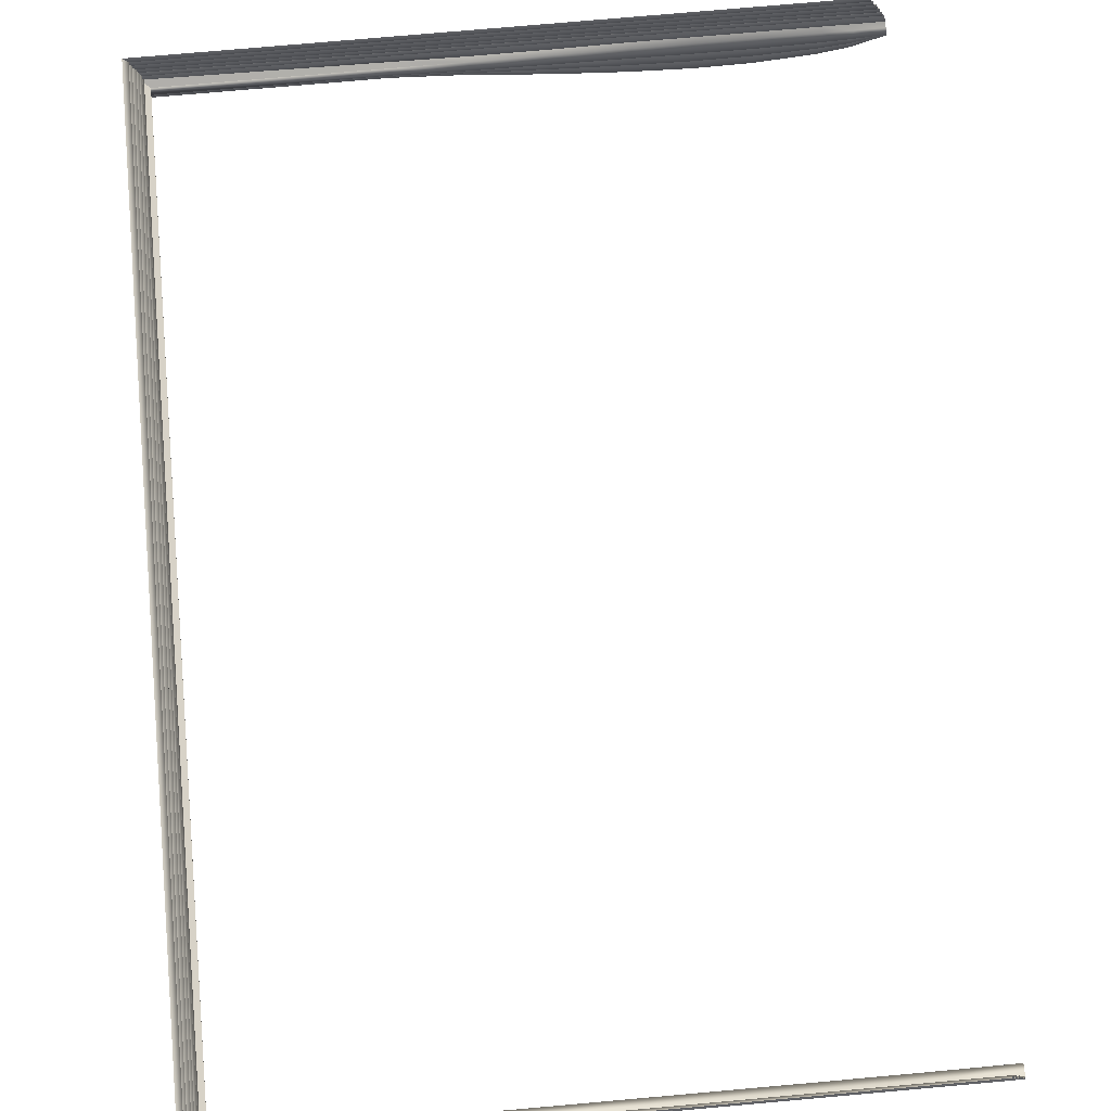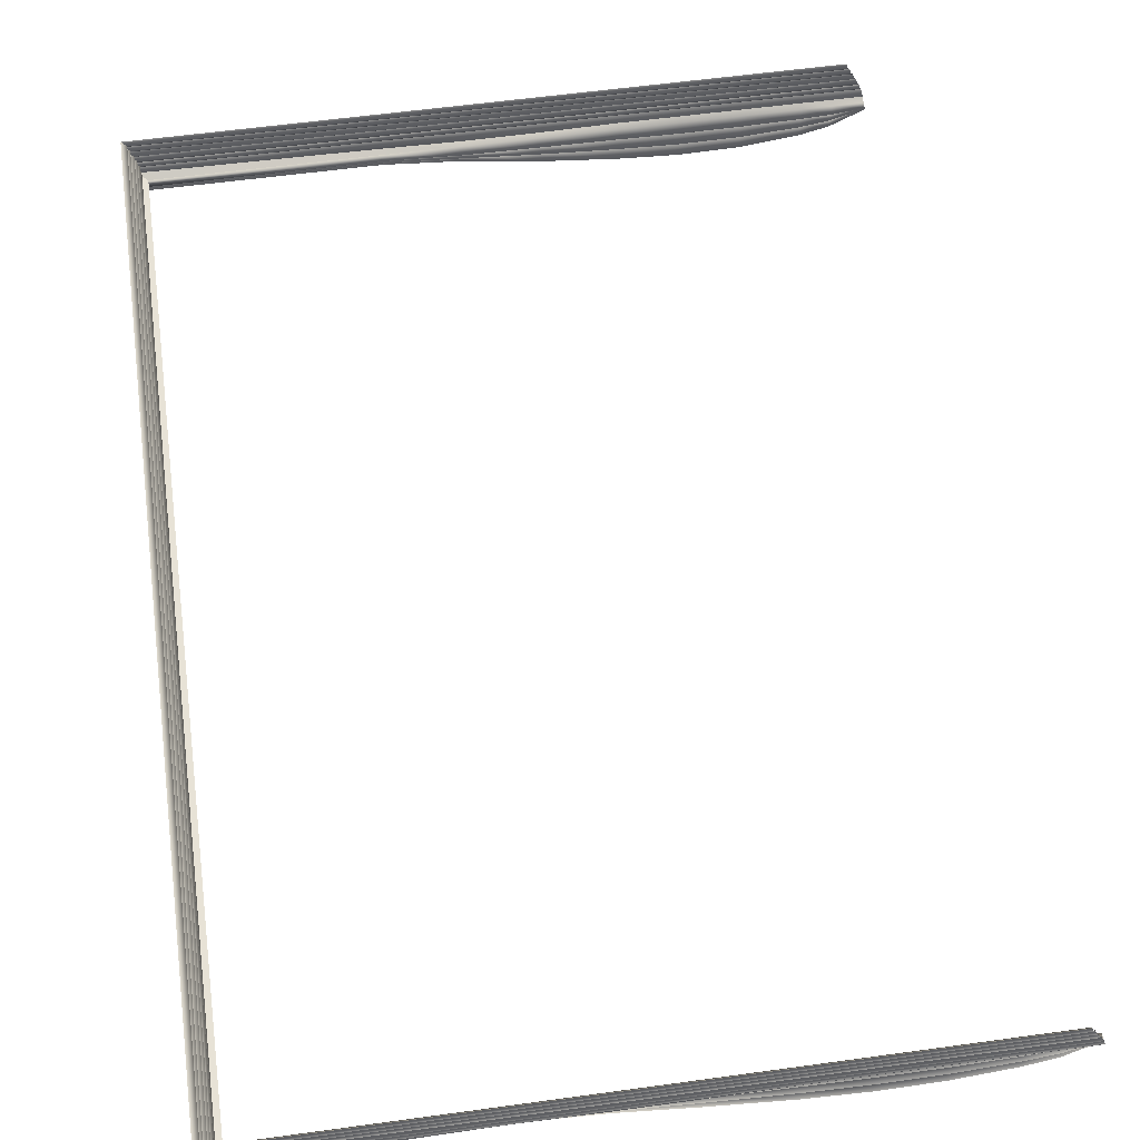
<metadata>
{"format":"obj","ext":"obj","renderer":"f3d","projection":"perspective","resolution":1024,"background":"white","views":[{"elev":75.0,"azim":174.9,"up":"+Z"},{"elev":58.9,"azim":172.0,"up":"+Z"}]}
</metadata>
<code>
o MeshBookFront_3_1_GeomSubset_0
v -0.1053 -0.1532 0.01461
v 0.1106 -0.1532 0.01461
v 0.1106 0.1546 0.01461
v -0.1077 -0.1532 0.009804
v 0.1094 0.1546 0.009804
v 0.1094 -0.1532 0.009804
v -0.11 -0.1532 0.004716
v 0.1081 0.1546 0.004716
v 0.1081 -0.1532 0.004716
v 0.1089 -0.1524 0.01341
v -0.1059 -0.1524 0.01341
v 0.1089 0.1538 0.01341
v 0.1101 -0.1532 0.01221
v -0.1064 -0.1532 0.01221
v 0.1101 0.1546 0.01221
v 0.1083 -0.1524 0.01101
v -0.107 -0.1524 0.01101
v 0.1083 0.1538 0.01101
v 0.1075 -0.1524 0.008323
v -0.1084 -0.1524 0.008323
v 0.1075 0.1538 0.008323
v 0.1087 -0.1532 0.007399
v -0.1088 -0.1532 0.007399
v 0.1087 0.1546 0.007399
v 0.1069 -0.1524 0.006197
v -0.1094 -0.1524 0.006197
v 0.1069 0.1538 0.006197
v 0.1064 -0.1524 0.003792
v -0.1104 -0.1524 0.003792
v 0.1064 0.1538 0.003792
v 0.1078 -0.1532 0.00259
v -0.1108 -0.1532 0.00259
v 0.1078 0.1546 0.00259
v 0.1063 -0.1524 0.001387
v -0.1112 -0.1524 0.001387
v 0.1062 0.1538 0.001387
v 0.1078 0.1546 2.1e-05
v 0.1078 -0.1532 2.1e-05
v -0.1114 -0.1523 2.1e-05
v 0.1113 -0.1554 0.01394
v 0.1113 -0.1554 0.01648
v 0.1113 0.1568 0.01648
v 0.1113 0.1568 0.01394
v -0.108 -0.1554 0.005476
v -0.1064 -0.1554 0.01129
v -0.1064 0.1568 0.01129
v -0.108 0.1568 0.005476
v -0.1114 -0.1554 0.005864
v -0.1095 -0.1554 0.01169
v -0.1114 0.1568 0.005864
v -0.1095 0.1568 0.01169
v -0.1027 -0.1554 0.01394
v -0.1048 -0.1554 0.01319
v -0.1045 -0.1554 0.01648
v -0.1063 -0.1554 0.0155
v -0.1045 0.1568 0.01648
v -0.1063 0.1568 0.0155
v -0.1027 0.1568 0.01394
v -0.1048 0.1568 0.01319
v -0.104 -0.1538 0.01436
v -0.1046 -0.1538 0.01411
v -0.1046 0.1552 0.01411
v -0.104 0.1552 0.01436
v -0.1051 -0.1538 0.01578
v -0.1057 -0.1538 0.01552
v -0.1051 0.1552 0.01578
v -0.1057 0.1552 0.01552
v -0.03333 -0.1532 0.01461
v -0.03428 -0.1524 0.01341
v -0.03424 -0.1532 0.01221
v -0.03522 -0.1524 0.01101
v -0.03521 -0.1532 0.009804
v -0.03602 -0.1524 0.008323
v -0.03576 -0.1532 0.007399
v -0.03653 -0.1524 0.006197
v -0.03628 -0.1532 0.004716
v -0.03693 -0.1524 0.003792
v -0.03655 -0.1532 0.00259
v -0.03716 -0.1524 0.001387
v -0.03674 -0.1523 2.1e-05
v 0.03863 -0.1532 0.01461
v 0.0373 -0.1524 0.01341
v 0.03794 -0.1532 0.01221
v 0.03653 -0.1524 0.01101
v 0.03712 -0.1532 0.009804
v 0.03573 -0.1524 0.008323
v 0.03649 -0.1532 0.007399
v 0.03518 -0.1524 0.006197
v 0.03591 -0.1532 0.004716
v 0.03474 -0.1524 0.003792
v 0.03565 -0.1532 0.00259
v 0.03455 -0.1524 0.001387
v 0.03551 -0.1523 2.1e-05
v 0.01143 -0.1523 -0.00052
v 0.01065 -0.1524 0.001387
v 0.01158 -0.1532 0.002498
v 0.01085 -0.1524 0.003784
v 0.01184 -0.1532 0.004716
v 0.01128 -0.1524 0.006197
v 0.01241 -0.1532 0.007399
v 0.01181 -0.1524 0.008323
v 0.01301 -0.1532 0.009804
v 0.01261 -0.1524 0.01101
v 0.01388 -0.1532 0.01221
v 0.01344 -0.1524 0.01341
v 0.01464 -0.1532 0.01461
v -0.01265 -0.1523 -0.00043
v -0.01325 -0.1524 0.001387
v -0.01248 -0.1532 0.002577
v -0.01304 -0.1524 0.003792
v -0.01222 -0.1532 0.004716
v -0.01263 -0.1524 0.006197
v -0.01168 -0.1532 0.007399
v -0.01211 -0.1524 0.008323
v -0.0111 -0.1532 0.009804
v -0.01131 -0.1524 0.01101
v -0.01018 -0.1532 0.01221
v -0.01042 -0.1524 0.01341
v -0.009344 -0.1532 0.01461
v -0.05542 -0.1523 2.1e-05
v -0.05566 -0.1524 0.001387
v -0.05511 -0.1532 0.00259
v -0.05529 -0.1524 0.003792
v -0.05472 -0.1532 0.004716
v -0.05474 -0.1524 0.006197
v -0.05402 -0.1532 0.007399
v -0.05411 -0.1524 0.008323
v -0.05332 -0.1532 0.009804
v -0.05317 -0.1524 0.01101
v -0.05228 -0.1532 0.01221
v -0.05217 -0.1524 0.01341
v -0.05132 -0.1532 0.01461
v -0.07409 -0.1523 2.1e-05
v -0.07417 -0.1524 0.001387
v -0.07368 -0.1532 0.00259
v -0.07366 -0.1524 0.003792
v -0.07316 -0.1532 0.004716
v -0.07296 -0.1524 0.006197
v -0.07229 -0.1532 0.007399
v -0.0722 -0.1524 0.008323
v -0.07144 -0.1532 0.009804
v -0.07111 -0.1524 0.01101
v -0.07033 -0.1532 0.01221
v -0.07006 -0.1524 0.01341
v -0.06931 -0.1532 0.01461
v -0.09277 -0.1523 2.1e-05
v -0.09267 -0.1524 0.001387
v -0.09225 -0.1532 0.00259
v -0.09202 -0.1524 0.003792
v -0.09159 -0.1532 0.004716
v -0.09117 -0.1524 0.006197
v -0.09055 -0.1532 0.007399
v -0.09028 -0.1524 0.008323
v -0.08955 -0.1532 0.009804
v -0.08905 -0.1524 0.01101
v -0.08837 -0.1532 0.01221
v -0.08796 -0.1524 0.01341
v -0.0873 -0.1532 0.01461
v 0.1064 0.1522 -0.003512
v 0.03551 0.1522 -0.003512
v 0.1064 -0.1508 -0.003512
v 0.03551 -0.1508 -0.003512
v -0.09277 0.1522 -0.01244
v -0.1116 0.1522 -0.001901
v -0.09277 -0.1508 -0.01244
v -0.1116 -0.1508 -0.001901
v -0.01266 0.1522 -0.01058
v -0.03674 0.1522 -0.01449
v -0.01266 -0.1508 -0.01058
v -0.03674 -0.1508 -0.0144
v 0.01143 0.1522 -0.005936
v 0.01143 -0.1508 -0.005936
v -0.05542 0.1522 -0.01637
v -0.05542 -0.1508 -0.01592
v -0.07409 0.1522 -0.01544
v -0.07409 -0.1508 -0.01544
v 0.1047 0.1522 -0.000992
v 0.1047 -0.1508 -0.000992
v 0.03551 -0.1508 -0.000992
v -0.1116 -0.1508 -0.000992
v -0.09277 -0.1508 -0.000992
v -0.03674 -0.1508 -0.000992
v -0.01265 -0.1508 -0.000992
v 0.01143 -0.1508 -0.000992
v -0.05542 -0.1508 -0.000992
v -0.07409 -0.1508 -0.000992
v -0.1022 0.1522 -0.009268
v -0.1022 -0.1508 -0.009268
v -0.1022 -0.1508 -0.000992
v -0.1021 -0.1523 2.1e-05
v -0.1019 -0.1524 0.001387
v -0.1015 -0.1532 0.00259
v -0.1012 -0.1524 0.003792
v -0.1008 -0.1532 0.004716
v -0.1003 -0.1524 0.006197
v -0.09969 -0.1532 0.007399
v -0.09933 -0.1524 0.008323
v -0.0986 -0.1532 0.009804
v -0.09803 -0.1524 0.01101
v -0.09739 -0.1532 0.01221
v -0.0969 -0.1524 0.01341
v -0.09629 -0.1532 0.01461
v -0.07314 -0.1488 -0.01306
v -0.05471 -0.1488 -0.01345
v -0.03628 -0.1488 -0.01228
v -0.01252 -0.1488 -0.009503
v 0.01124 -0.1488 -0.005403
v 0.03501 -0.1488 -0.003118
v 0.1049 -0.1488 -0.003118
v 0.1049 0.1502 -0.003118
v -0.1116 -0.1488 -0.001776
v -0.1008 -0.1488 -0.007914
v -0.09156 -0.1488 -0.01056
v -0.07409 -0.1508 -0.01067
v -0.05542 -0.1508 -0.01099
v -0.03674 -0.1508 -0.01005
v -0.01266 -0.1508 -0.007626
v 0.01143 -0.1508 -0.004804
v 0.03551 -0.1508 -0.002725
v 0.1064 -0.1508 -0.002725
v 0.1064 0.1522 -0.002725
v -0.1116 -0.1508 -0.00165
v -0.1022 -0.1508 -0.006561
v -0.09277 -0.1508 -0.008675
v -0.07314 -0.1488 -0.008292
v -0.05471 -0.1488 -0.008533
v -0.03628 -0.1488 -0.00777
v -0.01252 -0.1488 -0.006186
v 0.01124 -0.1488 -0.004147
v 0.03501 -0.1488 -0.002331
v 0.1049 -0.1488 -0.002331
v 0.1049 0.1502 -0.002331
v -0.1116 -0.1488 -0.001525
v -0.1008 -0.1488 -0.005208
v -0.09156 -0.1488 -0.006793
v -0.07409 -0.1508 -0.005911
v -0.05542 -0.1508 -0.006071
v -0.03674 -0.1508 -0.00549
v -0.01265 -0.1508 -0.004628
v 0.01143 -0.1508 -0.003445
v 0.03551 -0.1508 -0.001937
v 0.1064 -0.1508 -0.001937
v 0.1064 0.1522 -0.001937
v -0.1116 -0.1508 -0.0014
v -0.1022 -0.1508 -0.003855
v -0.09277 -0.1508 -0.004912
v -0.07314 -0.1488 -0.00353
v -0.05471 -0.1488 -0.00361
v -0.03628 -0.1488 -0.00327
v -0.01252 -0.1488 -0.003025
v 0.01124 -0.1488 -0.002713
v 0.03501 -0.1488 -0.001543
v 0.1049 -0.1488 -0.001543
v 0.1049 0.1502 -0.001543
v -0.1116 -0.1488 -0.001274
v -0.1008 -0.1488 -0.002502
v -0.09156 -0.1488 -0.00303
v -0.1093 -0.1548 -0.000773
v -0.1085 -0.1554 2.1e-05
v -0.1093 0.1563 -0.000773
v -0.1085 0.1568 2.1e-05
v -0.1111 -0.1548 -0.000773
v -0.1119 -0.1554 2.1e-05
v -0.1111 0.1563 -0.000773
v -0.1119 0.1568 2.1e-05
v -0.1053 0.1546 0.01461
v -0.1077 0.1546 0.009804
v -0.11 0.1546 0.004716
v -0.1059 0.1538 0.01341
v -0.1064 0.1546 0.01221
v -0.107 0.1538 0.01101
v -0.1084 0.1538 0.008323
v -0.1088 0.1546 0.007399
v -0.1094 0.1538 0.006197
v -0.1104 0.1538 0.003792
v -0.1108 0.1546 0.00259
v -0.1112 0.1538 0.001387
v -0.1114 0.1538 2.1e-05
v -0.03333 0.1546 0.01461
v -0.03428 0.1538 0.01341
v -0.03424 0.1546 0.01221
v -0.03522 0.1538 0.01101
v -0.03521 0.1546 0.009804
v -0.03602 0.1538 0.008323
v -0.03576 0.1546 0.007399
v -0.03653 0.1538 0.006197
v -0.03628 0.1546 0.004716
v -0.03693 0.1538 0.003792
v -0.03655 0.1546 0.00259
v -0.03716 0.1538 0.001387
v -0.03674 0.1538 2.1e-05
v 0.03863 0.1546 0.01461
v 0.0373 0.1538 0.01341
v 0.03794 0.1546 0.01221
v 0.03653 0.1538 0.01101
v 0.03712 0.1546 0.009804
v 0.03573 0.1538 0.008323
v 0.03649 0.1546 0.007399
v 0.03518 0.1538 0.006197
v 0.03591 0.1546 0.004716
v 0.03474 0.1538 0.003792
v 0.03565 0.1546 0.00259
v 0.03455 0.1538 0.001387
v 0.03551 0.1538 2.1e-05
v 0.01143 0.1538 -0.00052
v 0.01065 0.1538 0.001387
v 0.01158 0.1546 0.002498
v 0.01085 0.1538 0.003784
v 0.01184 0.1546 0.004716
v 0.01128 0.1538 0.006197
v 0.01241 0.1546 0.007399
v 0.01181 0.1538 0.008323
v 0.01301 0.1546 0.009804
v 0.01261 0.1538 0.01101
v 0.01388 0.1546 0.01221
v 0.01344 0.1538 0.01341
v 0.01464 0.1546 0.01461
v -0.01265 0.1538 -0.00043
v -0.01325 0.1538 0.001387
v -0.01248 0.1546 0.002577
v -0.01304 0.1538 0.003792
v -0.01222 0.1546 0.004716
v -0.01263 0.1538 0.006197
v -0.01168 0.1546 0.007399
v -0.01211 0.1538 0.008323
v -0.0111 0.1546 0.009804
v -0.01131 0.1538 0.01101
v -0.01018 0.1546 0.01221
v -0.01042 0.1538 0.01341
v -0.009344 0.1546 0.01461
v -0.05542 0.1538 2.1e-05
v -0.05566 0.1538 0.001387
v -0.05511 0.1546 0.00259
v -0.05529 0.1538 0.003792
v -0.05472 0.1546 0.004716
v -0.05474 0.1538 0.006197
v -0.05402 0.1546 0.007399
v -0.05411 0.1538 0.008323
v -0.05332 0.1546 0.009804
v -0.05317 0.1538 0.01101
v -0.05228 0.1546 0.01221
v -0.05217 0.1538 0.01341
v -0.05132 0.1546 0.01461
v -0.07409 0.1538 2.1e-05
v -0.07417 0.1538 0.001387
v -0.07368 0.1546 0.00259
v -0.07366 0.1538 0.003792
v -0.07316 0.1546 0.004716
v -0.07296 0.1538 0.006197
v -0.07229 0.1546 0.007399
v -0.0722 0.1538 0.008323
v -0.07144 0.1546 0.009804
v -0.07111 0.1538 0.01101
v -0.07033 0.1546 0.01221
v -0.07006 0.1538 0.01341
v -0.06931 0.1546 0.01461
v -0.09277 0.1538 2.1e-05
v -0.09267 0.1538 0.001387
v -0.09225 0.1546 0.00259
v -0.09202 0.1538 0.003792
v -0.09159 0.1546 0.004716
v -0.09117 0.1538 0.006197
v -0.09055 0.1546 0.007399
v -0.09028 0.1538 0.008323
v -0.08955 0.1546 0.009804
v -0.08905 0.1538 0.01101
v -0.08837 0.1546 0.01221
v -0.08796 0.1538 0.01341
v -0.0873 0.1546 0.01461
v 0.03551 0.1522 -0.003512
v -0.09277 0.1522 -0.01244
v -0.1116 0.1522 -0.001901
v -0.01266 0.1522 -0.01058
v -0.03674 0.1522 -0.0144
v 0.01143 0.1522 -0.005936
v -0.05542 0.1522 -0.01592
v -0.07409 0.1522 -0.01544
v 0.03551 0.1522 -0.000992
v -0.1116 0.1522 -0.000992
v -0.09277 0.1522 -0.000992
v -0.03674 0.1522 -0.000992
v -0.01265 0.1522 -0.000992
v 0.01143 0.1522 -0.000992
v -0.05542 0.1522 -0.000992
v -0.07409 0.1522 -0.000992
v -0.1022 0.1522 -0.009268
v -0.1022 0.1522 -0.000992
v -0.1021 0.1538 2.1e-05
v -0.1019 0.1538 0.001387
v -0.1015 0.1546 0.00259
v -0.1012 0.1538 0.003792
v -0.1008 0.1546 0.004716
v -0.1003 0.1538 0.006197
v -0.09969 0.1546 0.007399
v -0.09933 0.1538 0.008323
v -0.0986 0.1546 0.009804
v -0.09803 0.1538 0.01101
v -0.09739 0.1546 0.01221
v -0.0969 0.1538 0.01341
v -0.09629 0.1546 0.01461
v -0.07314 0.1502 -0.01306
v -0.05471 0.1502 -0.01345
v -0.03628 0.1502 -0.01228
v -0.01252 0.1502 -0.009503
v 0.01124 0.1502 -0.005403
v 0.03501 0.1502 -0.003118
v -0.1116 0.1502 -0.001776
v -0.1008 0.1502 -0.007914
v -0.09156 0.1502 -0.01056
v -0.07409 0.1522 -0.01067
v -0.05542 0.1522 -0.01099
v -0.03674 0.1522 -0.01005
v -0.01266 0.1522 -0.007626
v 0.01143 0.1522 -0.004804
v 0.03551 0.1522 -0.002725
v -0.1116 0.1522 -0.00165
v -0.1022 0.1522 -0.006561
v -0.09277 0.1522 -0.008675
v -0.07314 0.1502 -0.008292
v -0.05471 0.1502 -0.008533
v -0.03628 0.1502 -0.00777
v -0.01252 0.1502 -0.006186
v 0.01124 0.1502 -0.004147
v 0.03501 0.1502 -0.002331
v 0.1049 0.1502 -0.002331
v -0.1116 0.1502 -0.001525
v -0.1008 0.1502 -0.005208
v -0.09156 0.1502 -0.006793
v -0.07409 0.1522 -0.005911
v -0.05542 0.1522 -0.006071
v -0.03674 0.1522 -0.00549
v -0.01265 0.1522 -0.004628
v 0.01143 0.1522 -0.003445
v 0.03551 0.1522 -0.001937
v -0.1116 0.1522 -0.0014
v -0.1022 0.1522 -0.003855
v -0.09277 0.1522 -0.004912
v -0.07314 0.1502 -0.00353
v -0.05471 0.1502 -0.00361
v -0.03628 0.1502 -0.00327
v -0.01252 0.1502 -0.003025
v 0.01124 0.1502 -0.002713
v 0.03501 0.1502 -0.001543
v -0.1116 0.1502 -0.001274
v -0.1008 0.1502 -0.002502
v -0.09156 0.1502 -0.00303
f 6 5 18 16
f 85 6 16 84
f 9 8 27 25
f 89 9 25 88
f 38 37 36 34
f 93 38 34 92
f 82 10 2 81
f 10 12 3 2
f 83 13 10 82
f 13 15 12 10
f 84 16 13 83
f 16 18 15 13
f 86 19 6 85
f 19 21 5 6
f 87 22 19 86
f 22 24 21 19
f 88 25 22 87
f 25 27 24 22
f 90 28 9 89
f 28 30 8 9
f 91 31 28 90
f 31 33 30 28
f 92 34 31 91
f 34 36 33 31
f 11 201 202 1
f 14 200 201 11
f 17 199 200 14
f 4 198 199 17
f 20 197 198 4
f 23 196 197 20
f 26 195 196 23
f 7 194 195 26
f 29 193 194 7
f 32 192 193 29
f 35 191 192 32
f 39 190 191 35
f 69 118 119 68
f 70 117 118 69
f 71 116 117 70
f 72 115 116 71
f 73 114 115 72
f 74 113 114 73
f 75 112 113 74
f 76 111 112 75
f 77 110 111 76
f 78 109 110 77
f 79 108 109 78
f 80 107 108 79
f 95 94 93 92
f 96 95 92 91
f 97 96 91 90
f 98 97 90 89
f 99 98 89 88
f 100 99 88 87
f 101 100 87 86
f 102 101 86 85
f 103 102 85 84
f 104 103 84 83
f 105 104 83 82
f 106 105 82 81
f 108 107 94 95
f 109 108 95 96
f 110 109 96 97
f 111 110 97 98
f 112 111 98 99
f 113 112 99 100
f 114 113 100 101
f 115 114 101 102
f 116 115 102 103
f 117 116 103 104
f 118 117 104 105
f 119 118 105 106
f 121 120 80 79
f 122 121 79 78
f 123 122 78 77
f 124 123 77 76
f 125 124 76 75
f 126 125 75 74
f 127 126 74 73
f 128 127 73 72
f 129 128 72 71
f 130 129 71 70
f 131 130 70 69
f 132 131 69 68
f 134 133 120 121
f 135 134 121 122
f 136 135 122 123
f 137 136 123 124
f 138 137 124 125
f 139 138 125 126
f 140 139 126 127
f 141 140 127 128
f 142 141 128 129
f 143 142 129 130
f 144 143 130 131
f 145 144 131 132
f 147 146 133 134
f 148 147 134 135
f 149 148 135 136
f 150 149 136 137
f 151 150 137 138
f 152 151 138 139
f 153 152 139 140
f 154 153 140 141
f 155 154 141 142
f 156 155 142 143
f 157 156 143 144
f 158 157 144 145
f 177 178 253 254
f 178 179 252 253
f 189 180 255 256
f 183 182 249 250
f 179 184 251 252
f 184 183 250 251
f 182 185 248 249
f 185 186 247 248
f 186 181 257 247
f 37 38 178 177
f 38 93 179 178
f 190 39 180 189
f 107 80 182 183
f 93 94 184 179
f 94 107 183 184
f 80 120 185 182
f 120 133 186 185
f 133 146 181 186
f 181 189 256 257
f 146 190 189 181
f 191 190 146 147
f 192 191 147 148
f 193 192 148 149
f 194 193 149 150
f 195 194 150 151
f 196 195 151 152
f 197 196 152 153
f 198 197 153 154
f 199 198 154 155
f 200 199 155 156
f 201 200 156 157
f 202 201 157 158
f 204 203 176 174
f 205 204 174 170
f 206 205 170 169
f 207 206 169 172
f 208 207 172 162
f 209 208 162 161
f 210 209 161 159
f 212 211 166 188
f 213 212 188 165
f 203 213 165 176
f 215 214 203 204
f 216 215 204 205
f 217 216 205 206
f 218 217 206 207
f 219 218 207 208
f 220 219 208 209
f 221 220 209 210
f 223 222 211 212
f 224 223 212 213
f 214 224 213 203
f 226 225 214 215
f 227 226 215 216
f 228 227 216 217
f 229 228 217 218
f 230 229 218 219
f 231 230 219 220
f 232 231 220 221
f 234 233 222 223
f 235 234 223 224
f 225 235 224 214
f 237 236 225 226
f 238 237 226 227
f 239 238 227 228
f 240 239 228 229
f 241 240 229 230
f 242 241 230 231
f 243 242 231 232
f 245 244 233 234
f 246 245 234 235
f 236 246 235 225
f 248 247 236 237
f 249 248 237 238
f 250 249 238 239
f 251 250 239 240
f 252 251 240 241
f 253 252 241 242
f 254 253 242 243
f 256 255 244 245
f 257 256 245 246
f 247 257 246 236
f 296 295 18 5
f 300 299 27 8
f 304 303 36 37
f 293 292 3 12
f 294 293 12 15
f 295 294 15 18
f 297 296 5 21
f 298 297 21 24
f 299 298 24 27
f 301 300 8 30
f 302 301 30 33
f 303 302 33 36
f 269 266 400 399
f 270 269 399 398
f 271 270 398 397
f 267 271 397 396
f 272 267 396 395
f 273 272 395 394
f 274 273 394 393
f 268 274 393 392
f 275 268 392 391
f 276 275 391 390
f 277 276 390 389
f 278 277 389 388
f 280 279 330 329
f 281 280 329 328
f 282 281 328 327
f 283 282 327 326
f 284 283 326 325
f 285 284 325 324
f 286 285 324 323
f 287 286 323 322
f 288 287 322 321
f 289 288 321 320
f 290 289 320 319
f 291 290 319 318
f 306 303 304 305
f 307 302 303 306
f 308 301 302 307
f 309 300 301 308
f 310 299 300 309
f 311 298 299 310
f 312 297 298 311
f 313 296 297 312
f 314 295 296 313
f 315 294 295 314
f 316 293 294 315
f 317 292 293 316
f 319 306 305 318
f 320 307 306 319
f 321 308 307 320
f 322 309 308 321
f 323 310 309 322
f 324 311 310 323
f 325 312 311 324
f 326 313 312 325
f 327 314 313 326
f 328 315 314 327
f 329 316 315 328
f 330 317 316 329
f 332 290 291 331
f 333 289 290 332
f 334 288 289 333
f 335 287 288 334
f 336 286 287 335
f 337 285 286 336
f 338 284 285 337
f 339 283 284 338
f 340 282 283 339
f 341 281 282 340
f 342 280 281 341
f 343 279 280 342
f 345 332 331 344
f 346 333 332 345
f 347 334 333 346
f 348 335 334 347
f 349 336 335 348
f 350 337 336 349
f 351 338 337 350
f 352 339 338 351
f 353 340 339 352
f 354 341 340 353
f 355 342 341 354
f 356 343 342 355
f 358 345 344 357
f 359 346 345 358
f 360 347 346 359
f 361 348 347 360
f 362 349 348 361
f 363 350 349 362
f 364 351 350 363
f 365 352 351 364
f 366 353 352 365
f 367 354 353 366
f 368 355 354 367
f 369 356 355 368
f 177 254 443 378
f 387 445 444 379
f 382 441 440 381
f 378 443 442 383
f 383 442 441 382
f 381 440 439 384
f 384 439 438 385
f 385 438 446 380
f 37 177 378 304
f 388 387 379 278
f 318 382 381 291
f 304 378 383 305
f 305 383 382 318
f 291 381 384 331
f 331 384 385 344
f 344 385 380 357
f 380 446 445 387
f 357 380 387 388
f 389 358 357 388
f 390 359 358 389
f 391 360 359 390
f 392 361 360 391
f 393 362 361 392
f 394 363 362 393
f 395 364 363 394
f 396 365 364 395
f 397 366 365 396
f 398 367 366 397
f 399 368 367 398
f 400 369 368 399
f 402 376 377 401
f 403 374 376 402
f 404 373 374 403
f 405 375 373 404
f 406 370 375 405
f 210 159 370 406
f 408 386 372 407
f 409 371 386 408
f 401 377 371 409
f 411 402 401 410
f 412 403 402 411
f 413 404 403 412
f 414 405 404 413
f 415 406 405 414
f 221 210 406 415
f 417 408 407 416
f 418 409 408 417
f 410 401 409 418
f 420 411 410 419
f 421 412 411 420
f 422 413 412 421
f 423 414 413 422
f 424 415 414 423
f 425 221 415 424
f 427 417 416 426
f 428 418 417 427
f 419 410 418 428
f 430 420 419 429
f 431 421 420 430
f 432 422 421 431
f 433 423 422 432
f 434 424 423 433
f 243 425 424 434
f 436 427 426 435
f 437 428 427 436
f 429 419 428 437
f 439 430 429 438
f 440 431 430 439
f 441 432 431 440
f 442 433 432 441
f 443 434 433 442
f 254 243 434 443
f 445 436 435 444
f 446 437 436 445
f 438 429 437 446

</code>
